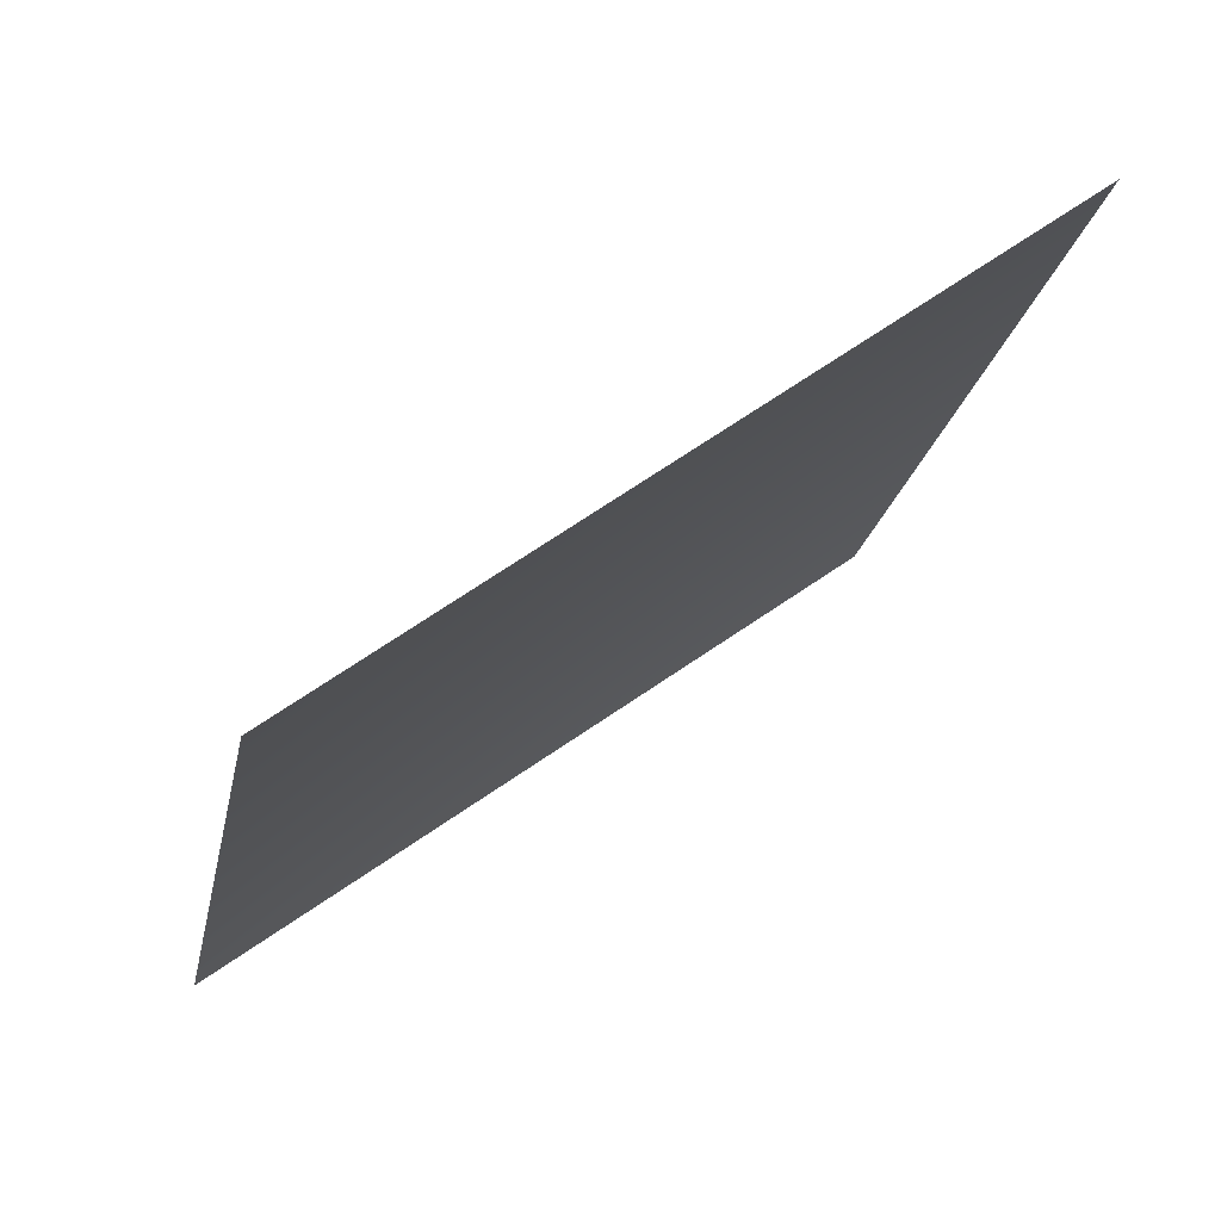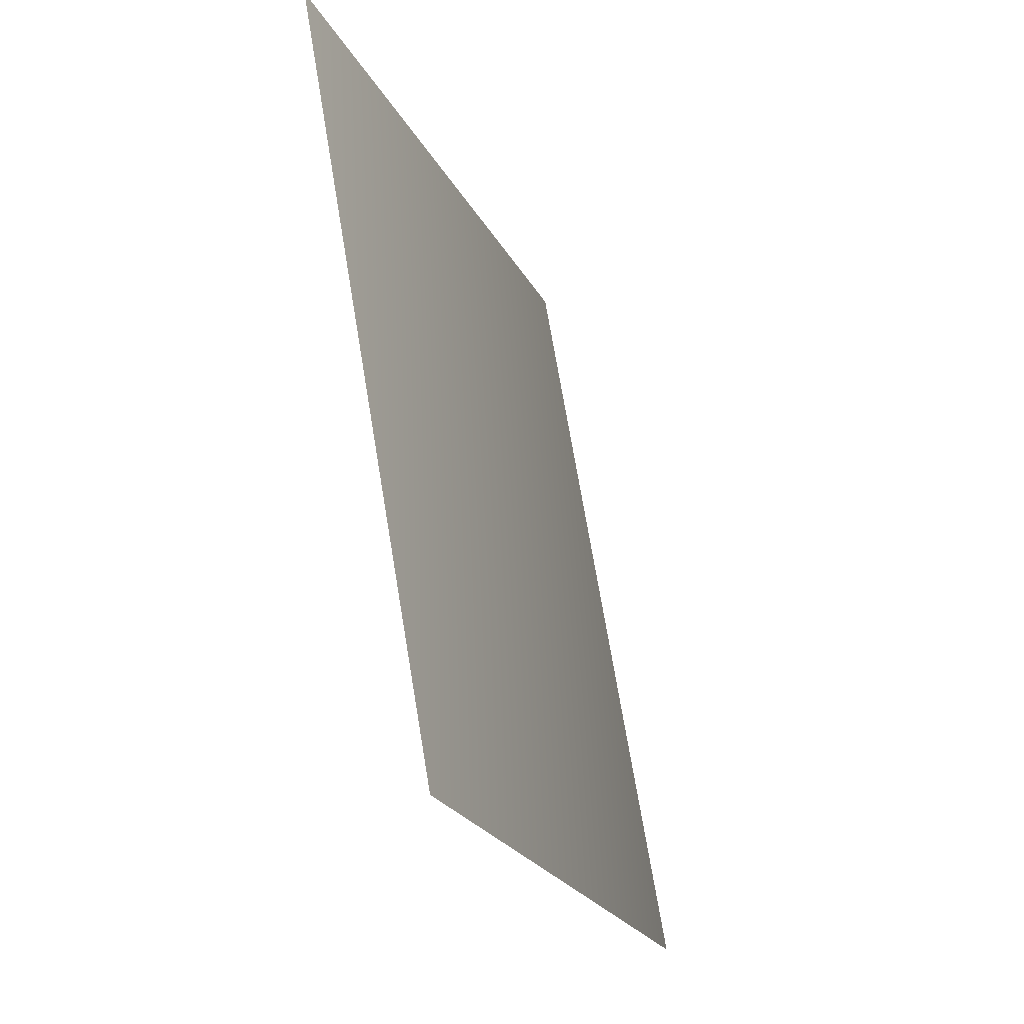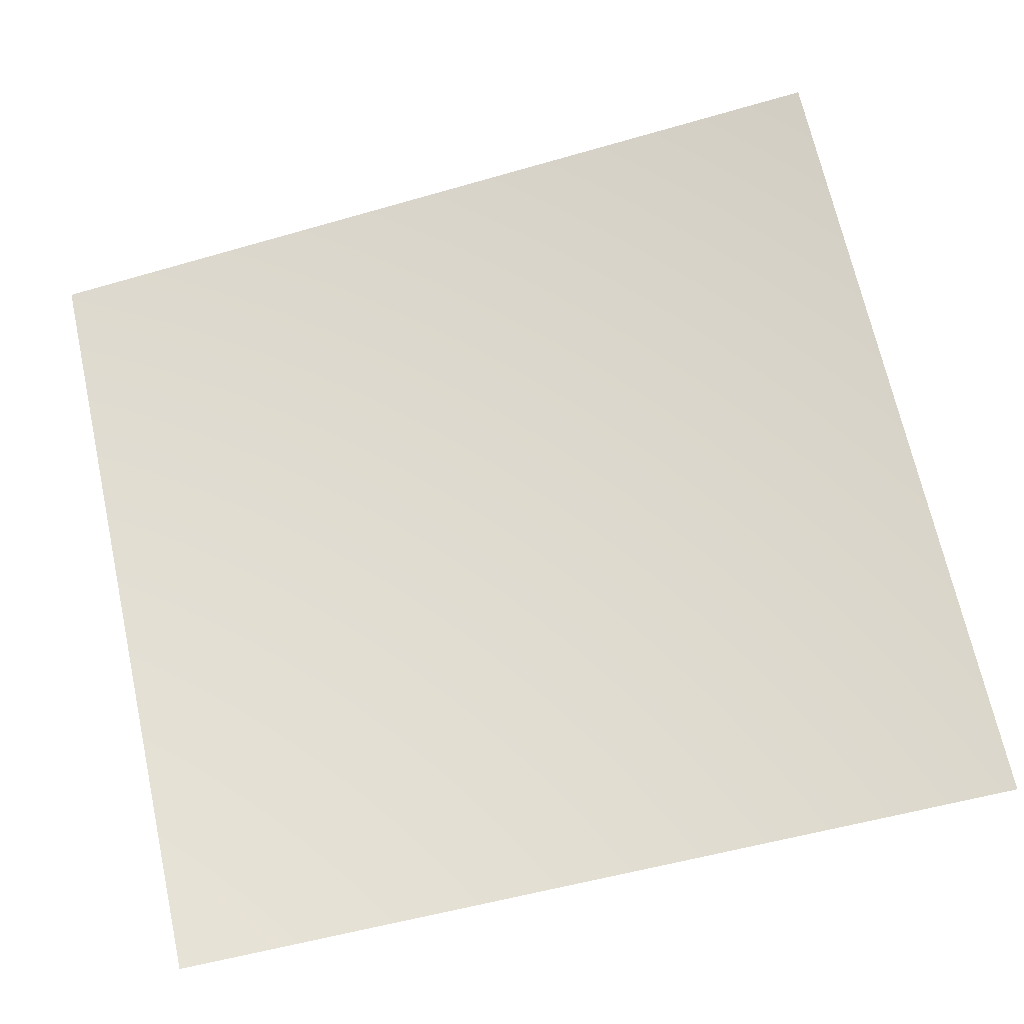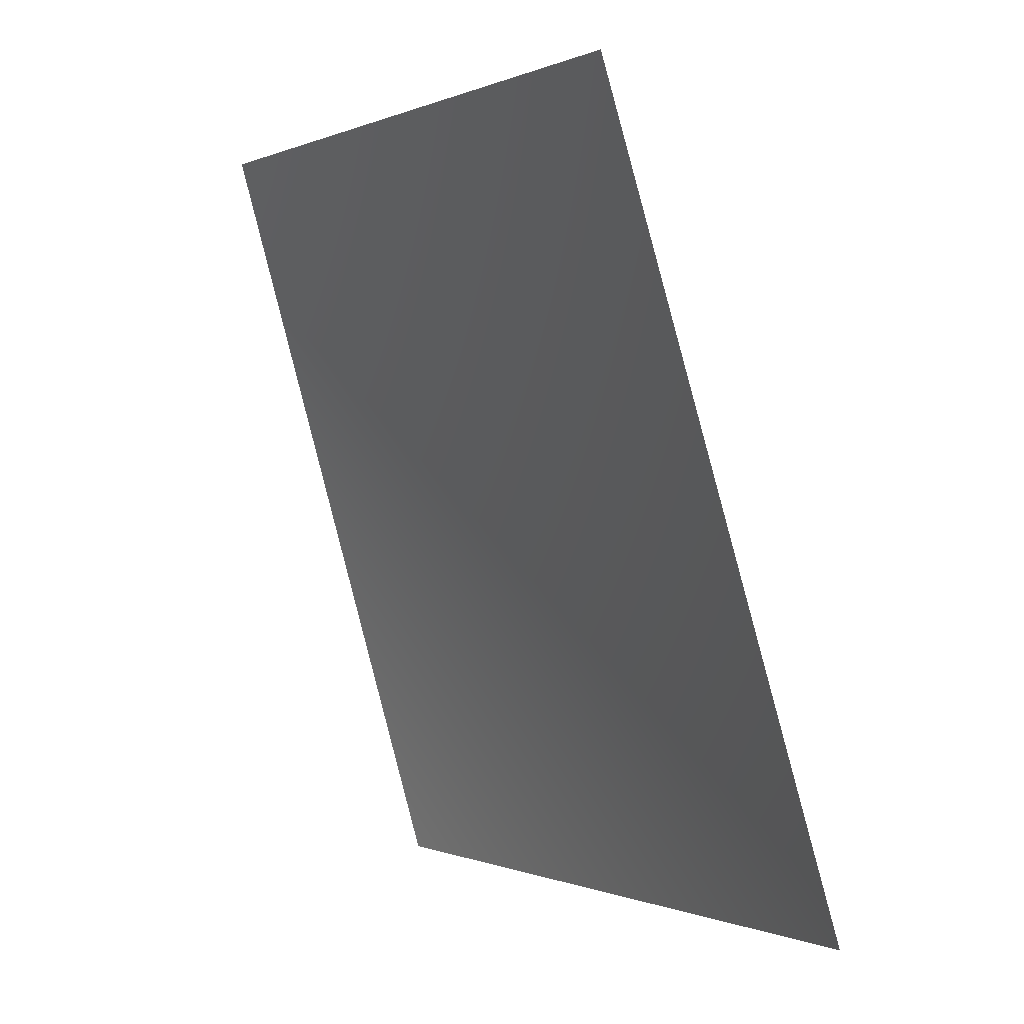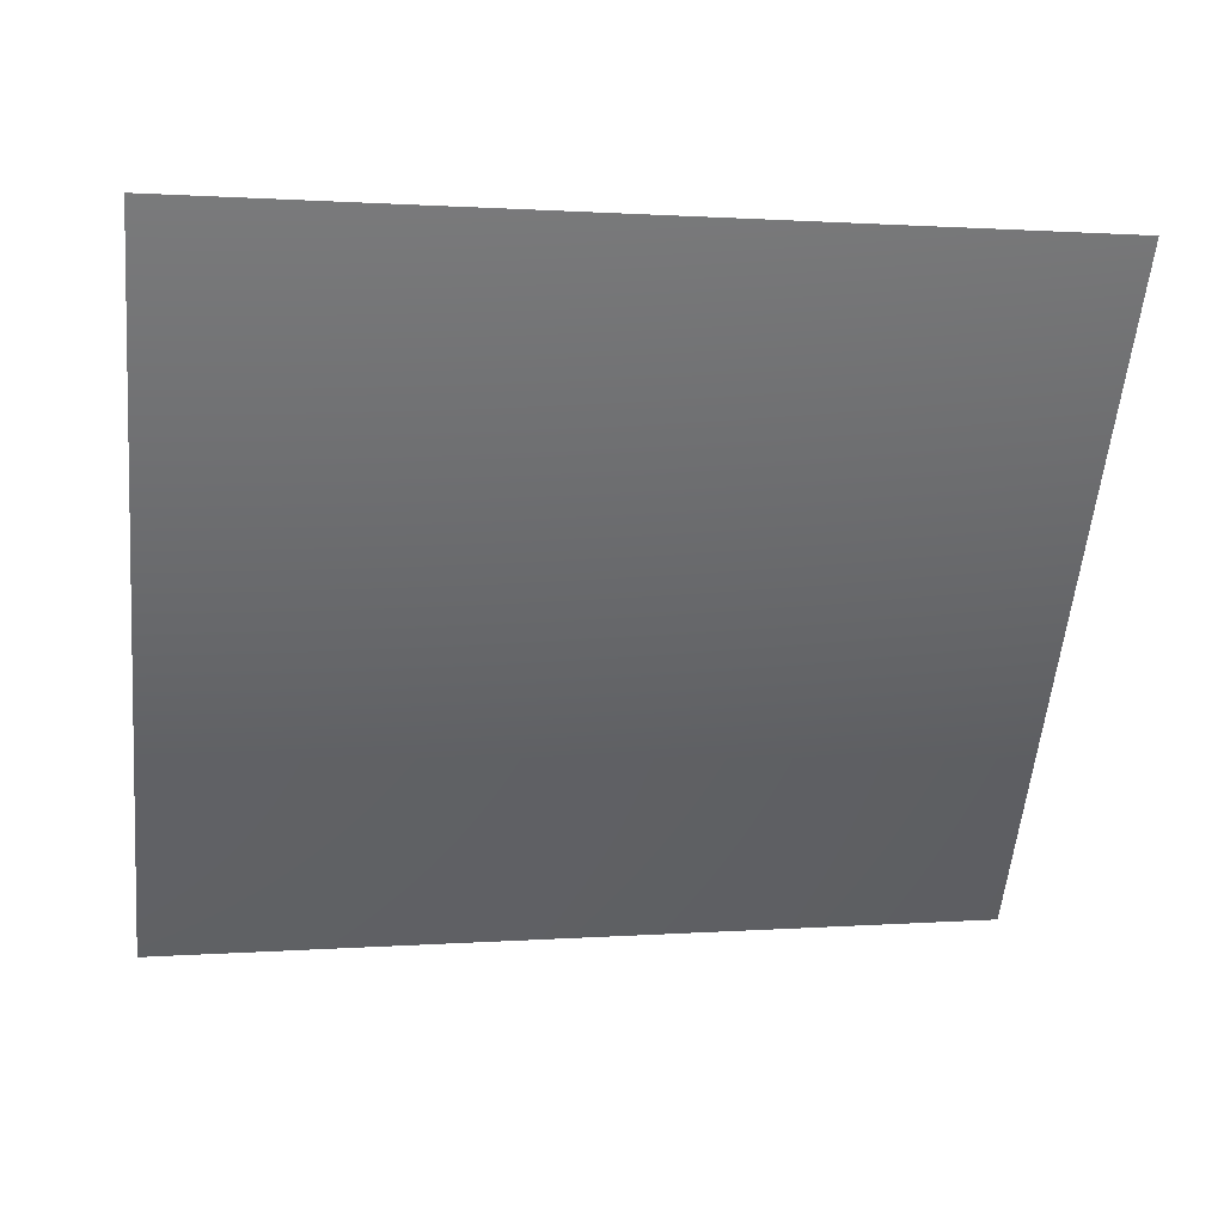
<metadata>
{"format":"obj","ext":"obj","renderer":"f3d","projection":"perspective","resolution":1024,"background":"white","views":[{"elev":42.9,"azim":-112.2,"up":"+Z"},{"elev":69.6,"azim":-37.5,"up":"+Y"},{"elev":-49.5,"azim":-63.4,"up":"+Z"},{"elev":-0.3,"azim":-58.2,"up":"+Y"},{"elev":65.1,"azim":100.9,"up":"+Z"}]}
</metadata>
<code>
v 7423 1598 3075
v 6681 1598 4464
v 6293 3135 4205
v 6992 3135 2896
f 1 2 3
f 1 3 4

</code>
